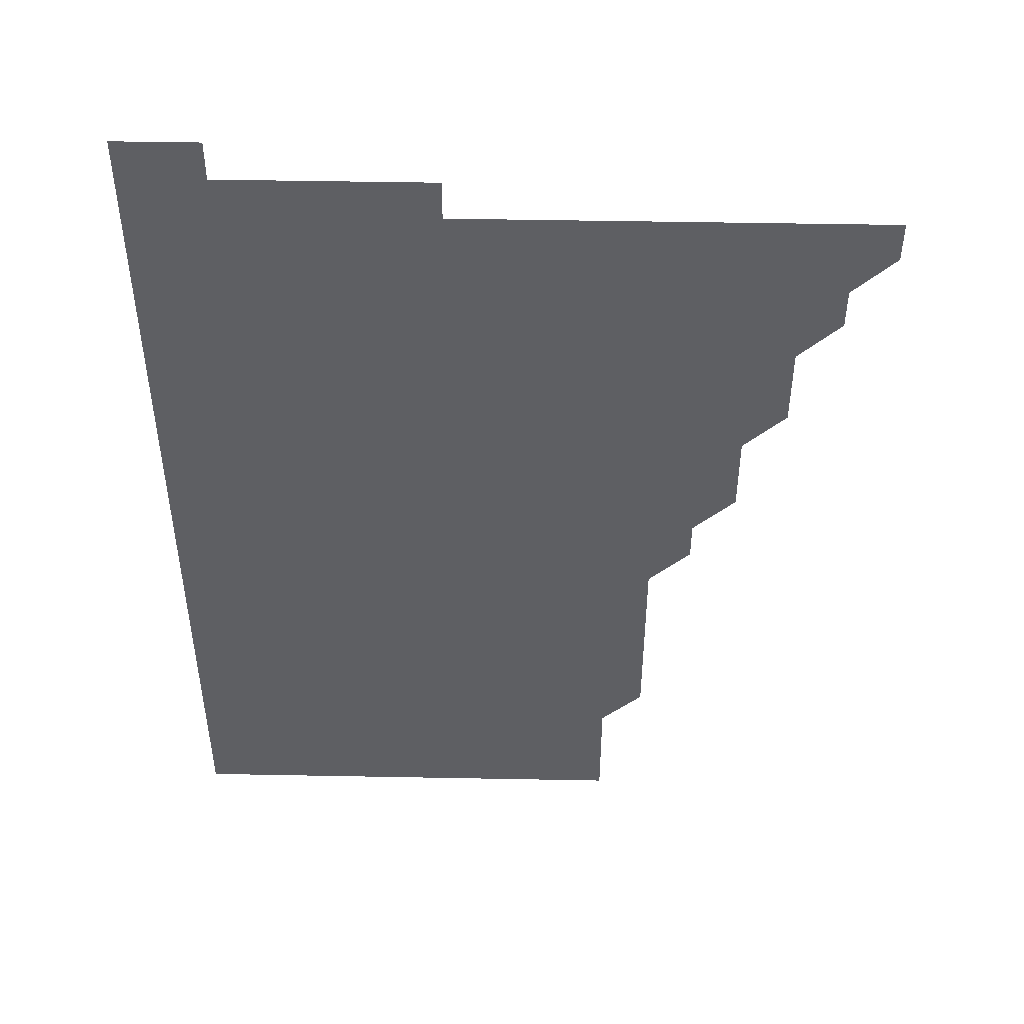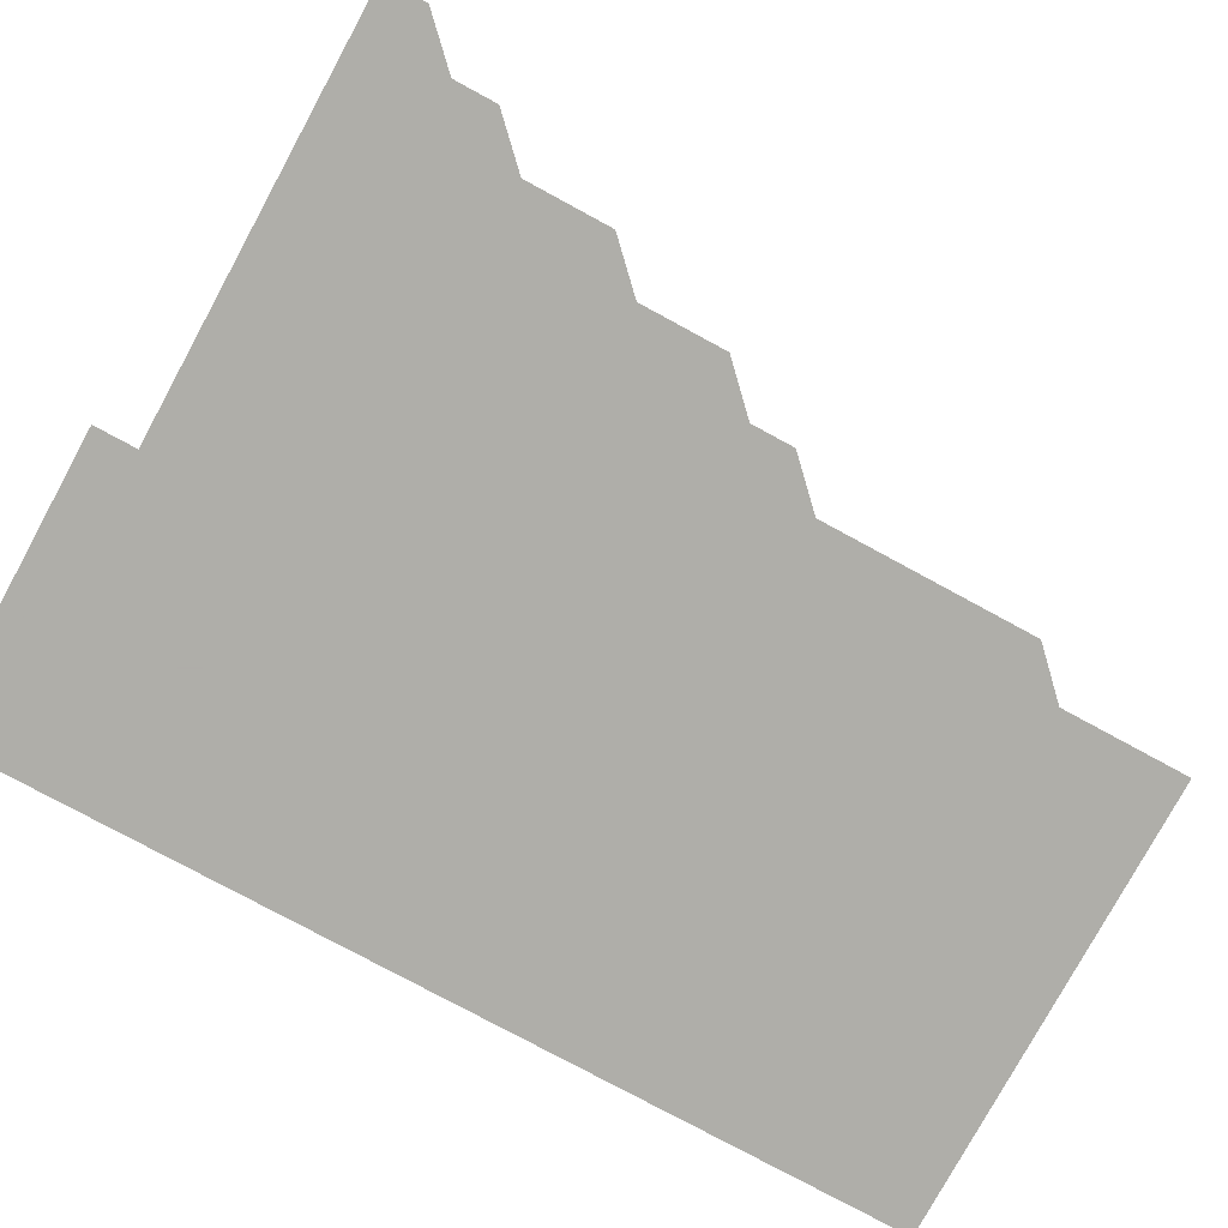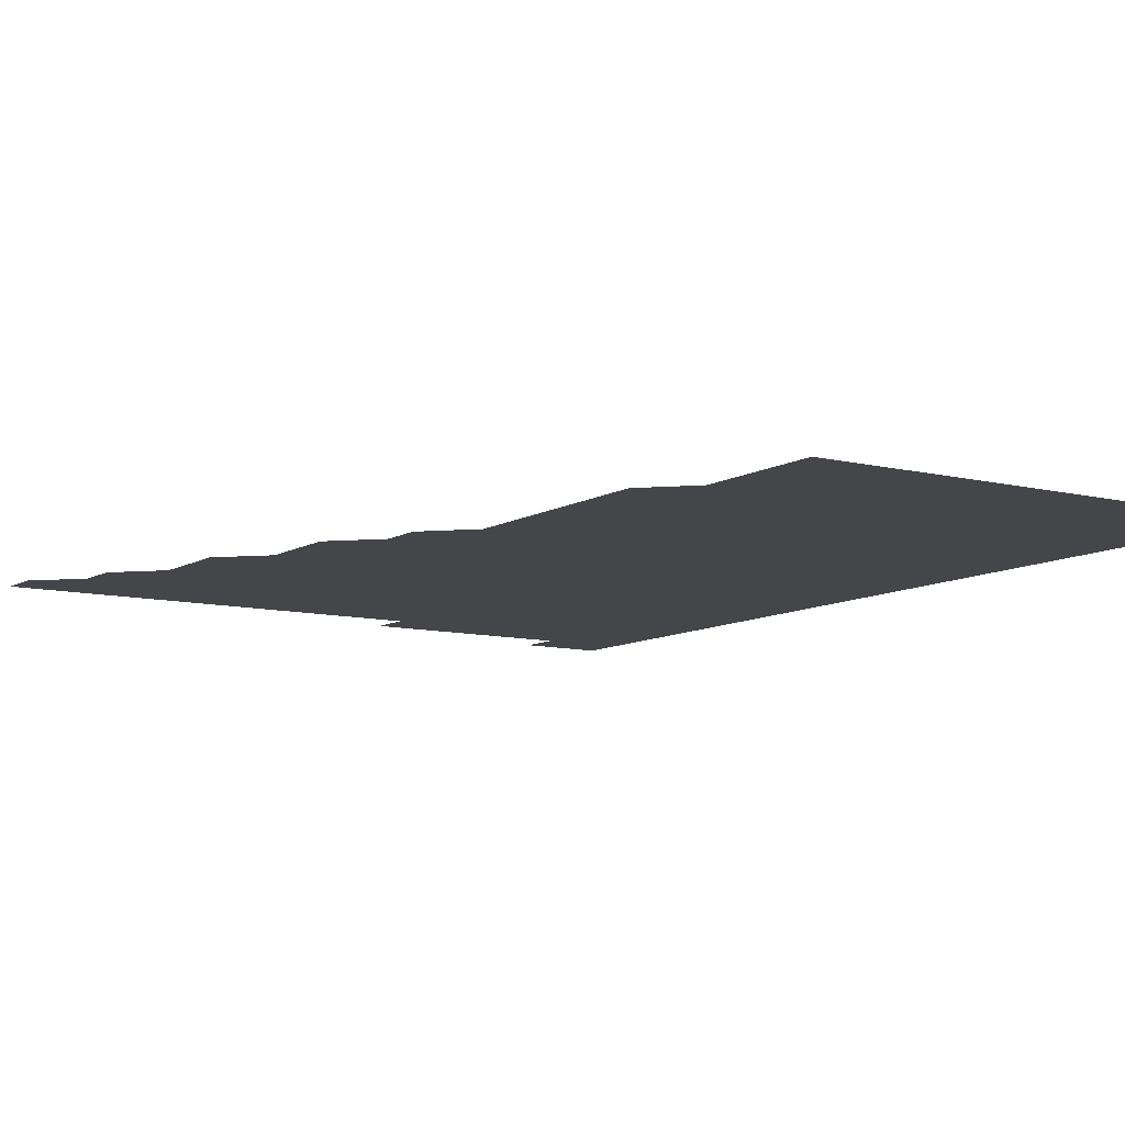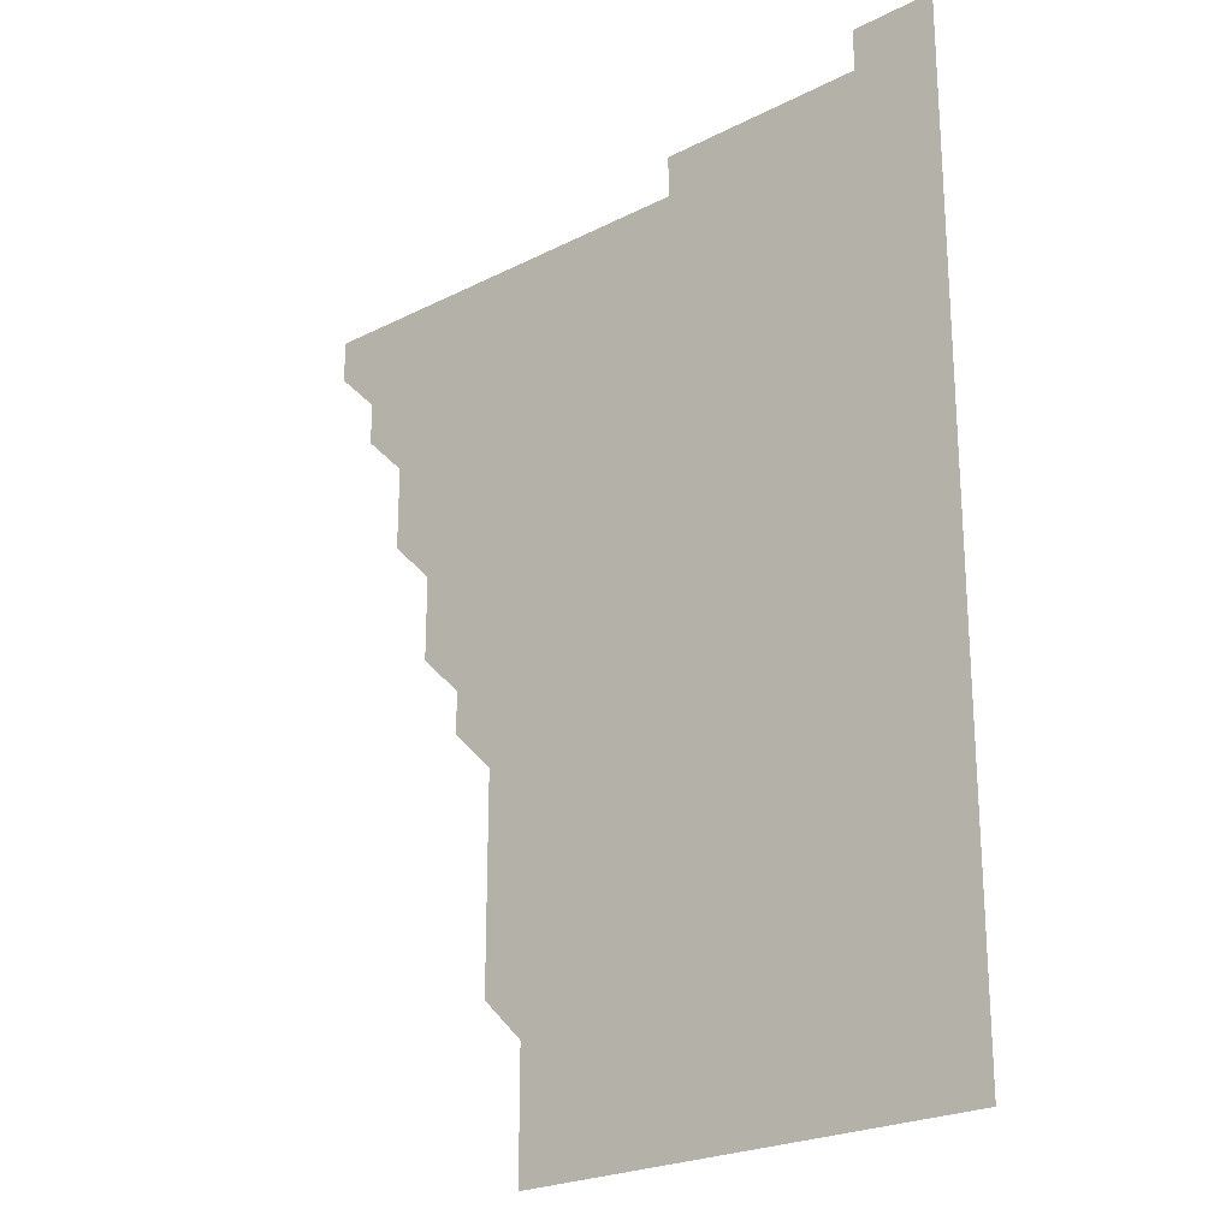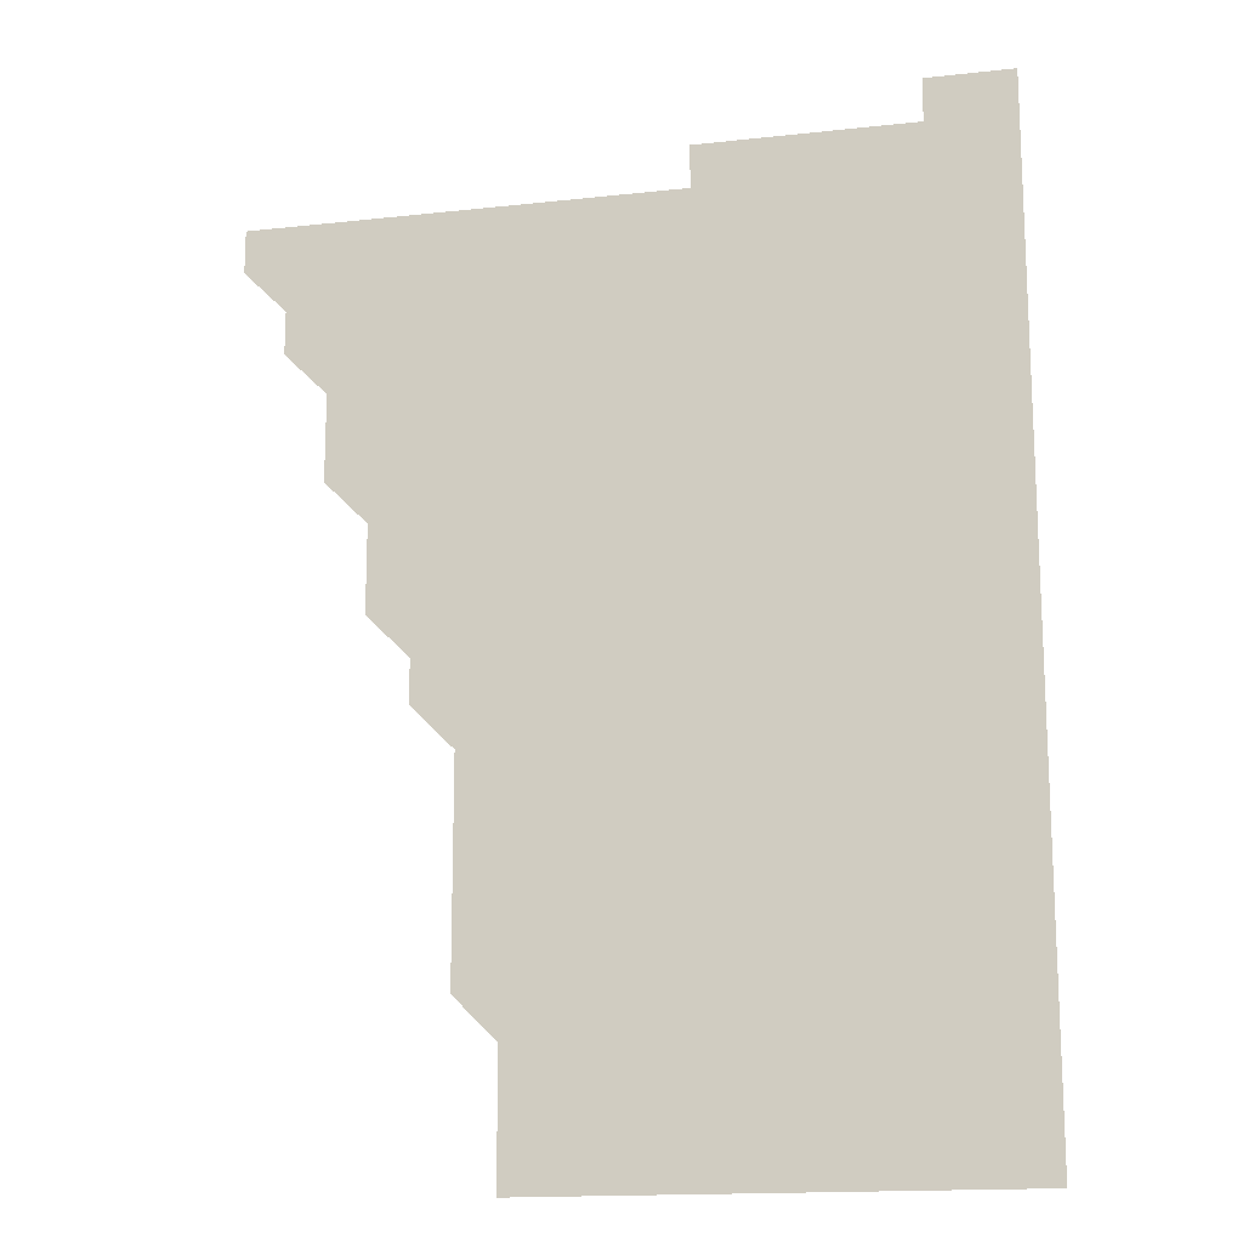
<metadata>
{"format":"obj","ext":"obj","renderer":"f3d","projection":"perspective","resolution":1024,"background":"white","views":[{"elev":48.3,"azim":-178.8,"up":"+Y"},{"elev":-77.5,"azim":-118.5,"up":"+Z"},{"elev":-9.4,"azim":-33.3,"up":"+Z"},{"elev":-23.5,"azim":40.5,"up":"+Y"},{"elev":-16.0,"azim":12.9,"up":"+Y"}]}
</metadata>
<code>
v 466 496 0
v 466 511 0
v 481 466 0
v 481 481 0
v 481 496 0
v 481 511 0
v 496 421 0
v 496 436 0
v 496 451 0
v 496 466 0
v 496 481 0
v 496 496 0
v 496 511 0
v 511 376 0
v 511 391 0
v 511 406 0
v 511 421 0
v 511 436 0
v 511 451 0
v 511 466 0
v 511 481 0
v 511 496 0
v 511 511 0
v 526 346 0
v 526 361 0
v 526 376 0
v 526 391 0
v 526 406 0
v 526 421 0
v 526 436 0
v 526 451 0
v 526 466 0
v 526 481 0
v 526 496 0
v 526 511 0
v 541 256 0
v 541 271 0
v 541 286 0
v 541 301 0
v 541 316 0
v 541 331 0
v 541 346 0
v 541 361 0
v 541 376 0
v 541 391 0
v 541 406 0
v 541 421 0
v 541 436 0
v 541 451 0
v 541 466 0
v 541 481 0
v 541 496 0
v 541 511 0
v 556 196 0
v 556 211 0
v 556 226 0
v 556 241 0
v 556 256 0
v 556 271 0
v 556 286 0
v 556 301 0
v 556 316 0
v 556 331 0
v 556 346 0
v 556 361 0
v 556 376 0
v 556 391 0
v 556 406 0
v 556 421 0
v 556 436 0
v 556 451 0
v 556 466 0
v 556 481 0
v 556 496 0
v 556 511 0
v 571 196 0
v 571 211 0
v 571 226 0
v 571 241 0
v 571 256 0
v 571 271 0
v 571 286 0
v 571 301 0
v 571 316 0
v 571 331 0
v 571 346 0
v 571 361 0
v 571 376 0
v 571 391 0
v 571 406 0
v 571 421 0
v 571 436 0
v 571 451 0
v 571 466 0
v 571 481 0
v 571 496 0
v 571 511 0
v 586 196 0
v 586 211 0
v 586 226 0
v 586 241 0
v 586 256 0
v 586 271 0
v 586 286 0
v 586 301 0
v 586 316 0
v 586 331 0
v 586 346 0
v 586 361 0
v 586 376 0
v 586 391 0
v 586 406 0
v 586 421 0
v 586 436 0
v 586 451 0
v 586 466 0
v 586 481 0
v 586 496 0
v 586 511 0
v 601 196 0
v 601 211 0
v 601 226 0
v 601 241 0
v 601 256 0
v 601 271 0
v 601 286 0
v 601 301 0
v 601 316 0
v 601 331 0
v 601 346 0
v 601 361 0
v 601 376 0
v 601 391 0
v 601 406 0
v 601 421 0
v 601 436 0
v 601 451 0
v 601 466 0
v 601 481 0
v 601 496 0
v 601 511 0
v 616 196 0
v 616 211 0
v 616 226 0
v 616 241 0
v 616 256 0
v 616 271 0
v 616 286 0
v 616 301 0
v 616 316 0
v 616 331 0
v 616 346 0
v 616 361 0
v 616 376 0
v 616 391 0
v 616 406 0
v 616 421 0
v 616 436 0
v 616 451 0
v 616 466 0
v 616 481 0
v 616 496 0
v 616 511 0
v 616 526 0
v 631 196 0
v 631 211 0
v 631 226 0
v 631 241 0
v 631 256 0
v 631 271 0
v 631 286 0
v 631 301 0
v 631 316 0
v 631 331 0
v 631 346 0
v 631 361 0
v 631 376 0
v 631 391 0
v 631 406 0
v 631 421 0
v 631 436 0
v 631 451 0
v 631 466 0
v 631 481 0
v 631 496 0
v 631 511 0
v 631 526 0
v 646 196 0
v 646 211 0
v 646 226 0
v 646 241 0
v 646 256 0
v 646 271 0
v 646 286 0
v 646 301 0
v 646 316 0
v 646 331 0
v 646 346 0
v 646 361 0
v 646 376 0
v 646 391 0
v 646 406 0
v 646 421 0
v 646 436 0
v 646 451 0
v 646 466 0
v 646 481 0
v 646 496 0
v 646 511 0
v 646 526 0
v 661 196 0
v 661 211 0
v 661 226 0
v 661 241 0
v 661 256 0
v 661 271 0
v 661 286 0
v 661 301 0
v 661 316 0
v 661 331 0
v 661 346 0
v 661 361 0
v 661 376 0
v 661 391 0
v 661 406 0
v 661 421 0
v 661 436 0
v 661 451 0
v 661 466 0
v 661 481 0
v 661 496 0
v 661 511 0
v 661 526 0
v 676 196 0
v 676 211 0
v 676 226 0
v 676 241 0
v 676 256 0
v 676 271 0
v 676 286 0
v 676 301 0
v 676 316 0
v 676 331 0
v 676 346 0
v 676 361 0
v 676 376 0
v 676 391 0
v 676 406 0
v 676 421 0
v 676 436 0
v 676 451 0
v 676 466 0
v 676 481 0
v 676 496 0
v 676 511 0
v 676 526 0
v 691 196 0
v 691 211 0
v 691 226 0
v 691 241 0
v 691 256 0
v 691 271 0
v 691 286 0
v 691 301 0
v 691 316 0
v 691 331 0
v 691 346 0
v 691 361 0
v 691 376 0
v 691 391 0
v 691 406 0
v 691 421 0
v 691 436 0
v 691 451 0
v 691 466 0
v 691 481 0
v 691 496 0
v 691 511 0
v 691 526 0
v 691 541 0
v 706 196 0
v 706 211 0
v 706 226 0
v 706 241 0
v 706 256 0
v 706 271 0
v 706 286 0
v 706 301 0
v 706 316 0
v 706 331 0
v 706 346 0
v 706 361 0
v 706 376 0
v 706 391 0
v 706 406 0
v 706 421 0
v 706 436 0
v 706 451 0
v 706 466 0
v 706 481 0
v 706 496 0
v 706 511 0
v 706 526 0
v 706 541 0
v 721 196 0
v 721 211 0
v 721 226 0
v 721 241 0
v 721 256 0
v 721 271 0
v 721 286 0
v 721 301 0
v 721 316 0
v 721 331 0
v 721 346 0
v 721 361 0
v 721 376 0
v 721 391 0
v 721 406 0
v 721 421 0
v 721 436 0
v 721 451 0
v 721 466 0
v 721 481 0
v 721 496 0
v 721 511 0
v 721 526 0
v 721 541 0
f 4 5 1
f 1 5 2
f 5 6 2
f 9 10 3
f 3 10 4
f 10 11 4
f 4 11 5
f 11 12 5
f 5 12 6
f 12 13 6
f 16 17 7
f 7 17 8
f 17 18 8
f 8 18 9
f 18 19 9
f 9 19 10
f 19 20 10
f 10 20 11
f 20 21 11
f 11 21 12
f 21 22 12
f 12 22 13
f 22 23 13
f 25 26 14
f 14 26 15
f 26 27 15
f 15 27 16
f 27 28 16
f 16 28 17
f 28 29 17
f 17 29 18
f 29 30 18
f 18 30 19
f 30 31 19
f 19 31 20
f 31 32 20
f 20 32 21
f 32 33 21
f 21 33 22
f 33 34 22
f 22 34 23
f 34 35 23
f 41 42 24
f 24 42 25
f 42 43 25
f 25 43 26
f 43 44 26
f 26 44 27
f 44 45 27
f 27 45 28
f 45 46 28
f 28 46 29
f 46 47 29
f 29 47 30
f 47 48 30
f 30 48 31
f 48 49 31
f 31 49 32
f 49 50 32
f 32 50 33
f 50 51 33
f 33 51 34
f 51 52 34
f 34 52 35
f 52 53 35
f 57 58 36
f 36 58 37
f 58 59 37
f 37 59 38
f 59 60 38
f 38 60 39
f 60 61 39
f 39 61 40
f 61 62 40
f 40 62 41
f 62 63 41
f 41 63 42
f 63 64 42
f 42 64 43
f 64 65 43
f 43 65 44
f 65 66 44
f 44 66 45
f 66 67 45
f 45 67 46
f 67 68 46
f 46 68 47
f 68 69 47
f 47 69 48
f 69 70 48
f 48 70 49
f 70 71 49
f 49 71 50
f 71 72 50
f 50 72 51
f 72 73 51
f 51 73 52
f 73 74 52
f 52 74 53
f 74 75 53
f 54 76 55
f 76 77 55
f 55 77 56
f 77 78 56
f 56 78 57
f 78 79 57
f 57 79 58
f 79 80 58
f 58 80 59
f 80 81 59
f 59 81 60
f 81 82 60
f 60 82 61
f 82 83 61
f 61 83 62
f 83 84 62
f 62 84 63
f 84 85 63
f 63 85 64
f 85 86 64
f 64 86 65
f 86 87 65
f 65 87 66
f 87 88 66
f 66 88 67
f 88 89 67
f 67 89 68
f 89 90 68
f 68 90 69
f 90 91 69
f 69 91 70
f 91 92 70
f 70 92 71
f 92 93 71
f 71 93 72
f 93 94 72
f 72 94 73
f 94 95 73
f 73 95 74
f 95 96 74
f 74 96 75
f 96 97 75
f 76 98 77
f 98 99 77
f 77 99 78
f 99 100 78
f 78 100 79
f 100 101 79
f 79 101 80
f 101 102 80
f 80 102 81
f 102 103 81
f 81 103 82
f 103 104 82
f 82 104 83
f 104 105 83
f 83 105 84
f 105 106 84
f 84 106 85
f 106 107 85
f 85 107 86
f 107 108 86
f 86 108 87
f 108 109 87
f 87 109 88
f 109 110 88
f 88 110 89
f 110 111 89
f 89 111 90
f 111 112 90
f 90 112 91
f 112 113 91
f 91 113 92
f 113 114 92
f 92 114 93
f 114 115 93
f 93 115 94
f 115 116 94
f 94 116 95
f 116 117 95
f 95 117 96
f 117 118 96
f 96 118 97
f 118 119 97
f 98 120 99
f 120 121 99
f 99 121 100
f 121 122 100
f 100 122 101
f 122 123 101
f 101 123 102
f 123 124 102
f 102 124 103
f 124 125 103
f 103 125 104
f 125 126 104
f 104 126 105
f 126 127 105
f 105 127 106
f 127 128 106
f 106 128 107
f 128 129 107
f 107 129 108
f 129 130 108
f 108 130 109
f 130 131 109
f 109 131 110
f 131 132 110
f 110 132 111
f 132 133 111
f 111 133 112
f 133 134 112
f 112 134 113
f 134 135 113
f 113 135 114
f 135 136 114
f 114 136 115
f 136 137 115
f 115 137 116
f 137 138 116
f 116 138 117
f 138 139 117
f 117 139 118
f 139 140 118
f 118 140 119
f 140 141 119
f 120 142 121
f 142 143 121
f 121 143 122
f 143 144 122
f 122 144 123
f 144 145 123
f 123 145 124
f 145 146 124
f 124 146 125
f 146 147 125
f 125 147 126
f 147 148 126
f 126 148 127
f 148 149 127
f 127 149 128
f 149 150 128
f 128 150 129
f 150 151 129
f 129 151 130
f 151 152 130
f 130 152 131
f 152 153 131
f 131 153 132
f 153 154 132
f 132 154 133
f 154 155 133
f 133 155 134
f 155 156 134
f 134 156 135
f 156 157 135
f 135 157 136
f 157 158 136
f 136 158 137
f 158 159 137
f 137 159 138
f 159 160 138
f 138 160 139
f 160 161 139
f 139 161 140
f 161 162 140
f 140 162 141
f 162 163 141
f 142 165 143
f 165 166 143
f 143 166 144
f 166 167 144
f 144 167 145
f 167 168 145
f 145 168 146
f 168 169 146
f 146 169 147
f 169 170 147
f 147 170 148
f 170 171 148
f 148 171 149
f 171 172 149
f 149 172 150
f 172 173 150
f 150 173 151
f 173 174 151
f 151 174 152
f 174 175 152
f 152 175 153
f 175 176 153
f 153 176 154
f 176 177 154
f 154 177 155
f 177 178 155
f 155 178 156
f 178 179 156
f 156 179 157
f 179 180 157
f 157 180 158
f 180 181 158
f 158 181 159
f 181 182 159
f 159 182 160
f 182 183 160
f 160 183 161
f 183 184 161
f 161 184 162
f 184 185 162
f 162 185 163
f 185 186 163
f 163 186 164
f 186 187 164
f 165 188 166
f 188 189 166
f 166 189 167
f 189 190 167
f 167 190 168
f 190 191 168
f 168 191 169
f 191 192 169
f 169 192 170
f 192 193 170
f 170 193 171
f 193 194 171
f 171 194 172
f 194 195 172
f 172 195 173
f 195 196 173
f 173 196 174
f 196 197 174
f 174 197 175
f 197 198 175
f 175 198 176
f 198 199 176
f 176 199 177
f 199 200 177
f 177 200 178
f 200 201 178
f 178 201 179
f 201 202 179
f 179 202 180
f 202 203 180
f 180 203 181
f 203 204 181
f 181 204 182
f 204 205 182
f 182 205 183
f 205 206 183
f 183 206 184
f 206 207 184
f 184 207 185
f 207 208 185
f 185 208 186
f 208 209 186
f 186 209 187
f 209 210 187
f 188 211 189
f 211 212 189
f 189 212 190
f 212 213 190
f 190 213 191
f 213 214 191
f 191 214 192
f 214 215 192
f 192 215 193
f 215 216 193
f 193 216 194
f 216 217 194
f 194 217 195
f 217 218 195
f 195 218 196
f 218 219 196
f 196 219 197
f 219 220 197
f 197 220 198
f 220 221 198
f 198 221 199
f 221 222 199
f 199 222 200
f 222 223 200
f 200 223 201
f 223 224 201
f 201 224 202
f 224 225 202
f 202 225 203
f 225 226 203
f 203 226 204
f 226 227 204
f 204 227 205
f 227 228 205
f 205 228 206
f 228 229 206
f 206 229 207
f 229 230 207
f 207 230 208
f 230 231 208
f 208 231 209
f 231 232 209
f 209 232 210
f 232 233 210
f 211 234 212
f 234 235 212
f 212 235 213
f 235 236 213
f 213 236 214
f 236 237 214
f 214 237 215
f 237 238 215
f 215 238 216
f 238 239 216
f 216 239 217
f 239 240 217
f 217 240 218
f 240 241 218
f 218 241 219
f 241 242 219
f 219 242 220
f 242 243 220
f 220 243 221
f 243 244 221
f 221 244 222
f 244 245 222
f 222 245 223
f 245 246 223
f 223 246 224
f 246 247 224
f 224 247 225
f 247 248 225
f 225 248 226
f 248 249 226
f 226 249 227
f 249 250 227
f 227 250 228
f 250 251 228
f 228 251 229
f 251 252 229
f 229 252 230
f 252 253 230
f 230 253 231
f 253 254 231
f 231 254 232
f 254 255 232
f 232 255 233
f 255 256 233
f 234 257 235
f 257 258 235
f 235 258 236
f 258 259 236
f 236 259 237
f 259 260 237
f 237 260 238
f 260 261 238
f 238 261 239
f 261 262 239
f 239 262 240
f 262 263 240
f 240 263 241
f 263 264 241
f 241 264 242
f 264 265 242
f 242 265 243
f 265 266 243
f 243 266 244
f 266 267 244
f 244 267 245
f 267 268 245
f 245 268 246
f 268 269 246
f 246 269 247
f 269 270 247
f 247 270 248
f 270 271 248
f 248 271 249
f 271 272 249
f 249 272 250
f 272 273 250
f 250 273 251
f 273 274 251
f 251 274 252
f 274 275 252
f 252 275 253
f 275 276 253
f 253 276 254
f 276 277 254
f 254 277 255
f 277 278 255
f 255 278 256
f 278 279 256
f 257 281 258
f 281 282 258
f 258 282 259
f 282 283 259
f 259 283 260
f 283 284 260
f 260 284 261
f 284 285 261
f 261 285 262
f 285 286 262
f 262 286 263
f 286 287 263
f 263 287 264
f 287 288 264
f 264 288 265
f 288 289 265
f 265 289 266
f 289 290 266
f 266 290 267
f 290 291 267
f 267 291 268
f 291 292 268
f 268 292 269
f 292 293 269
f 269 293 270
f 293 294 270
f 270 294 271
f 294 295 271
f 271 295 272
f 295 296 272
f 272 296 273
f 296 297 273
f 273 297 274
f 297 298 274
f 274 298 275
f 298 299 275
f 275 299 276
f 299 300 276
f 276 300 277
f 300 301 277
f 277 301 278
f 301 302 278
f 278 302 279
f 302 303 279
f 279 303 280
f 303 304 280
f 281 305 282
f 305 306 282
f 282 306 283
f 306 307 283
f 283 307 284
f 307 308 284
f 284 308 285
f 308 309 285
f 285 309 286
f 309 310 286
f 286 310 287
f 310 311 287
f 287 311 288
f 311 312 288
f 288 312 289
f 312 313 289
f 289 313 290
f 313 314 290
f 290 314 291
f 314 315 291
f 291 315 292
f 315 316 292
f 292 316 293
f 316 317 293
f 293 317 294
f 317 318 294
f 294 318 295
f 318 319 295
f 295 319 296
f 319 320 296
f 296 320 297
f 320 321 297
f 297 321 298
f 321 322 298
f 298 322 299
f 322 323 299
f 299 323 300
f 323 324 300
f 300 324 301
f 324 325 301
f 301 325 302
f 325 326 302
f 302 326 303
f 326 327 303
f 303 327 304
f 327 328 304

</code>
